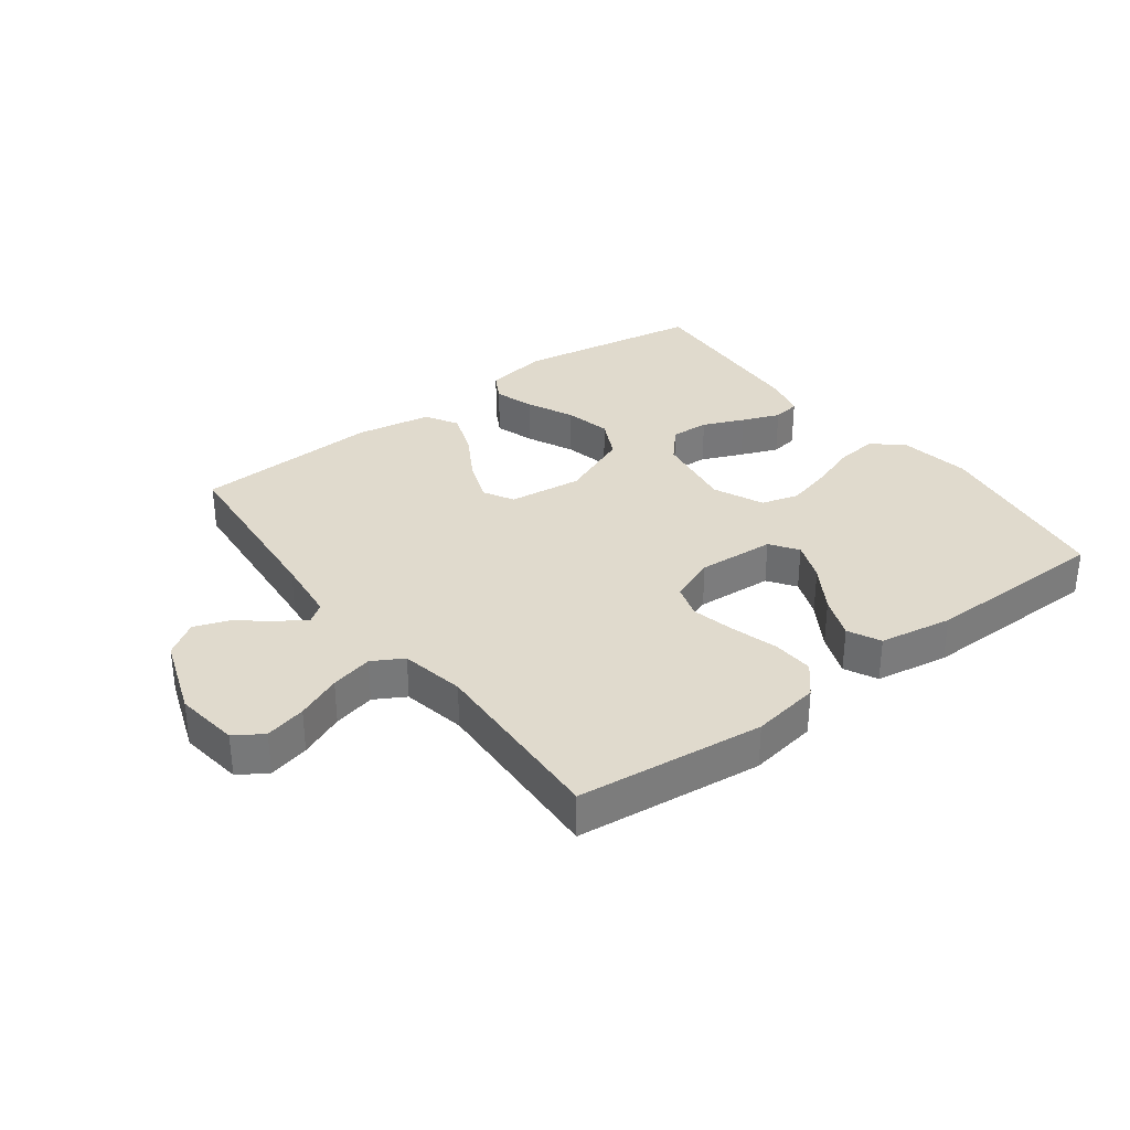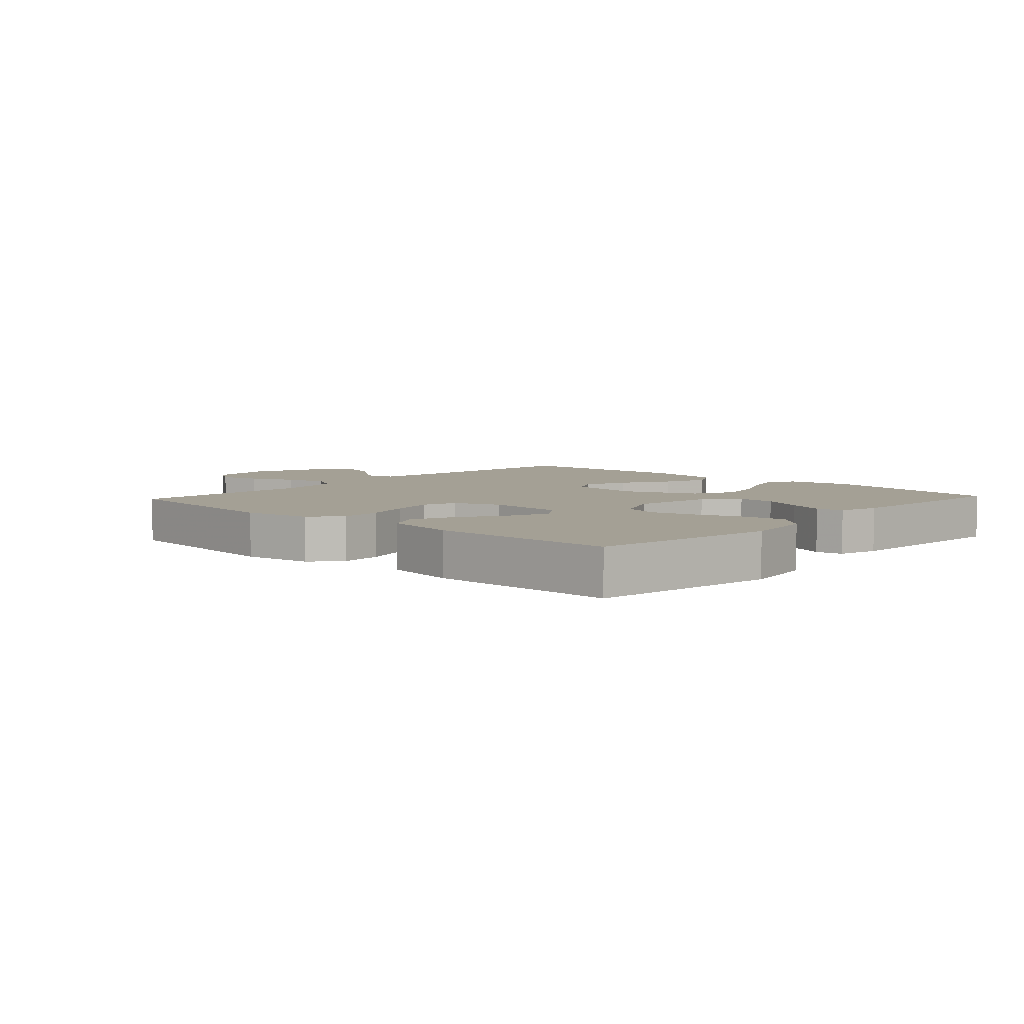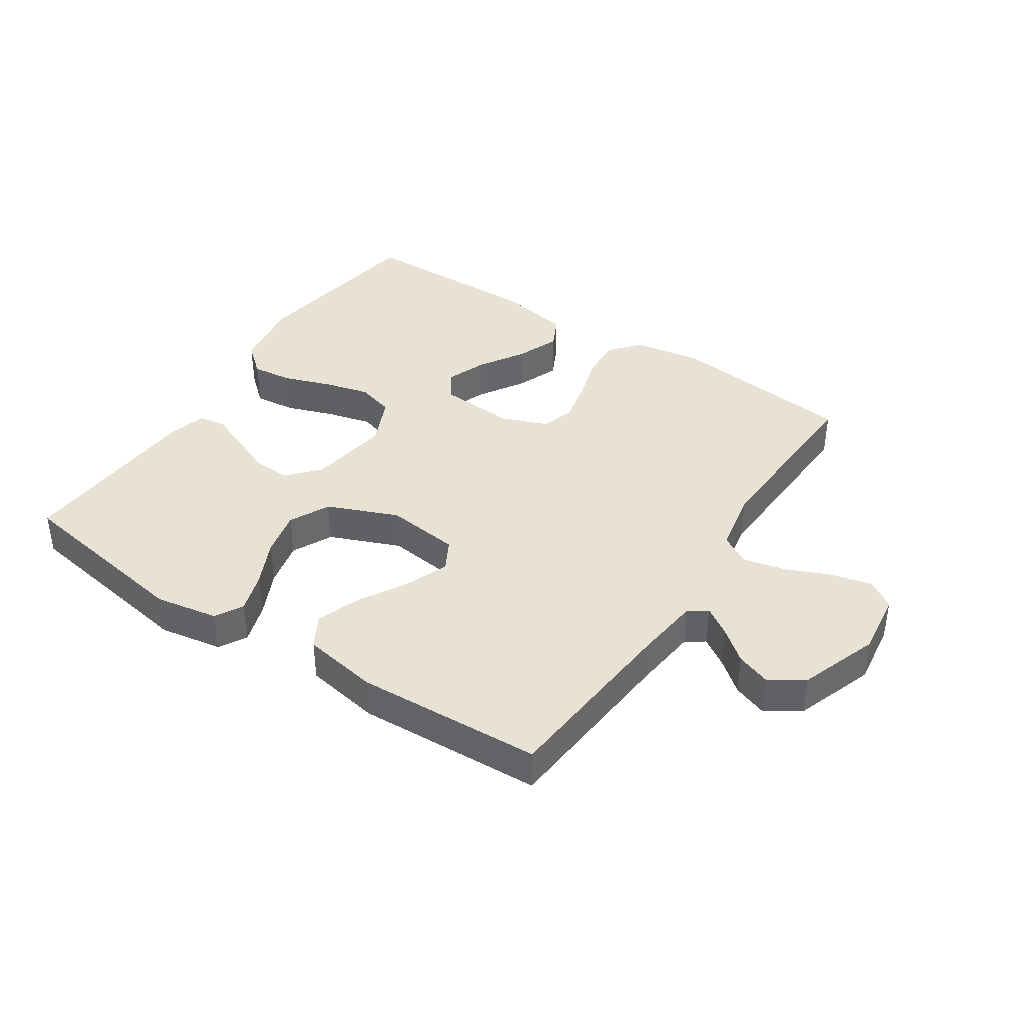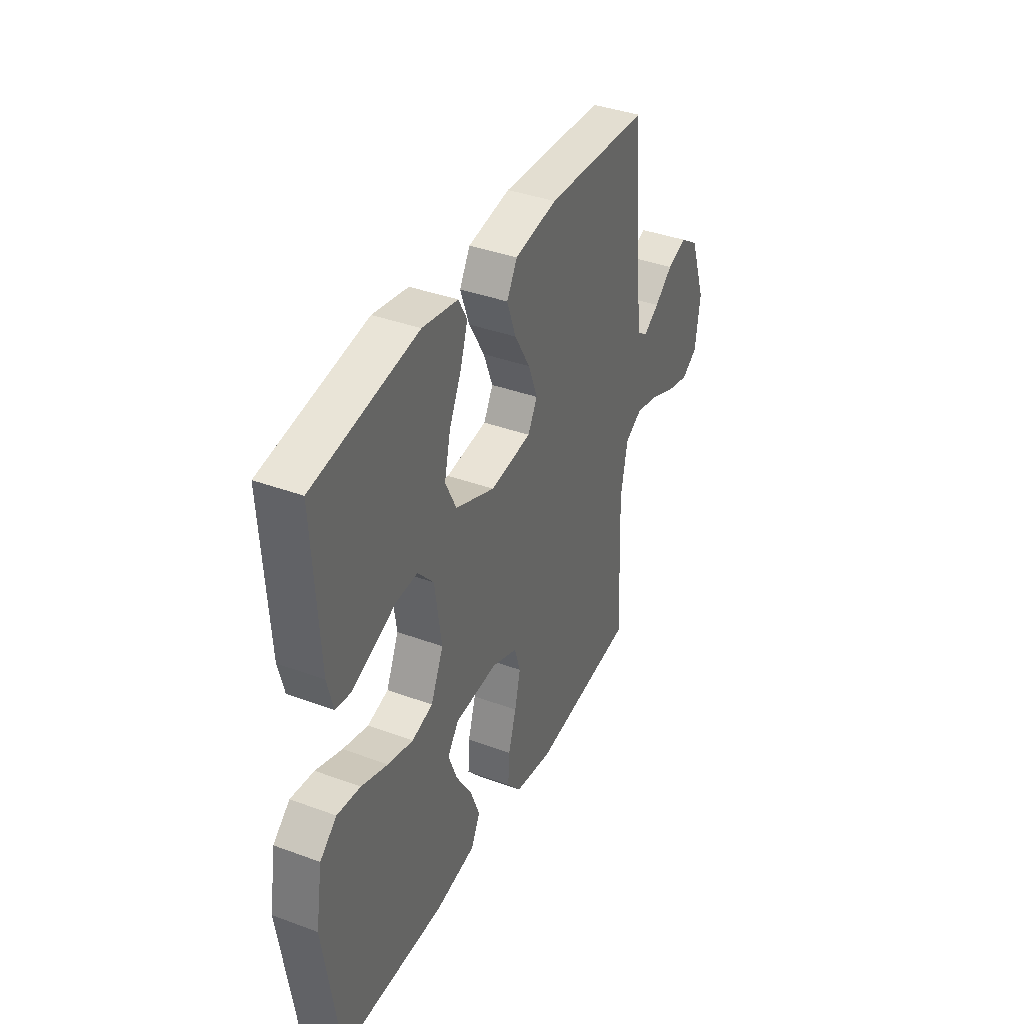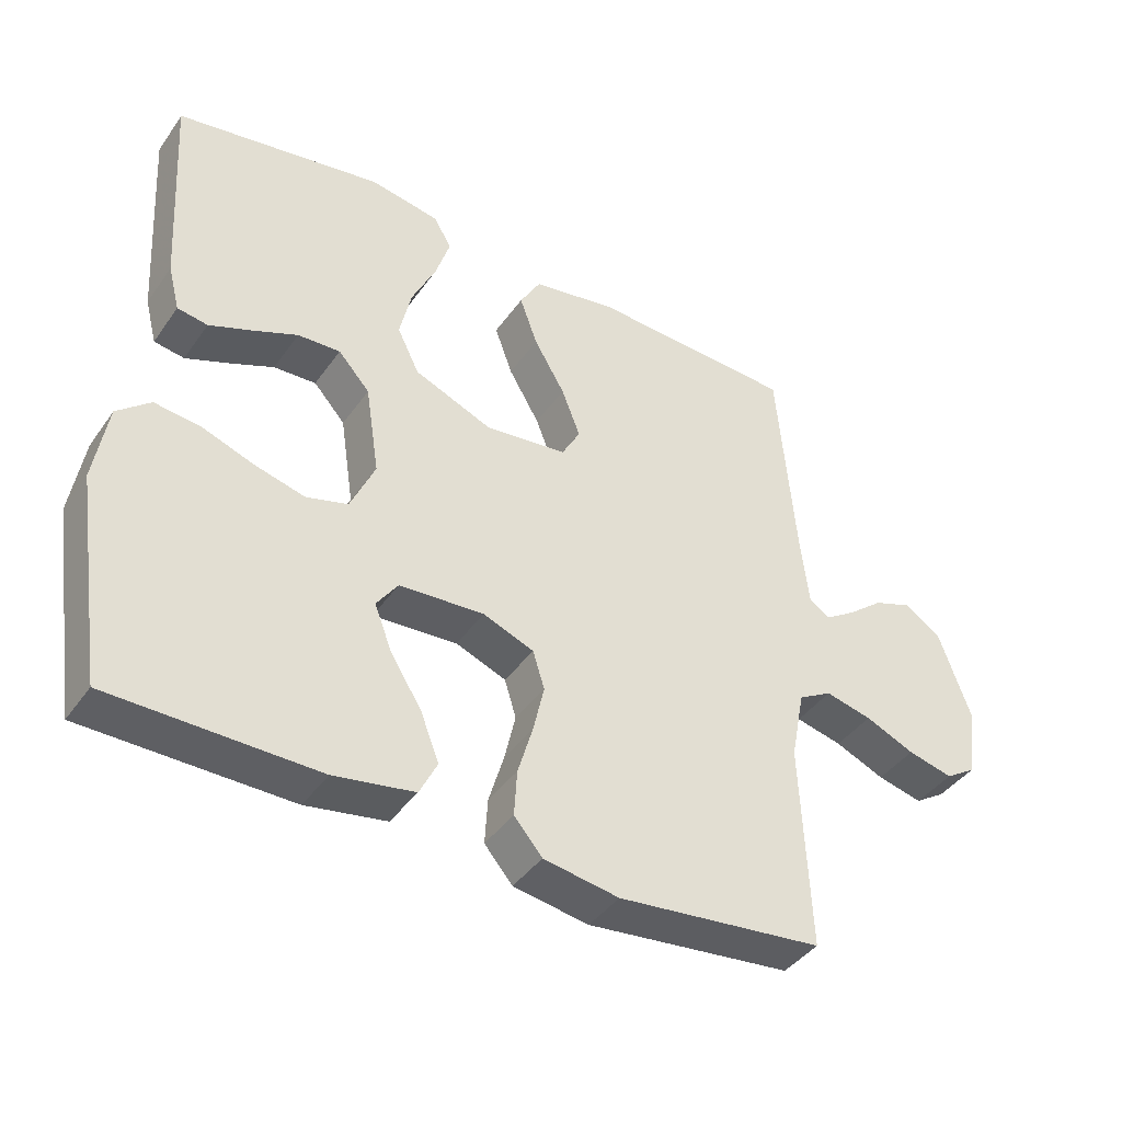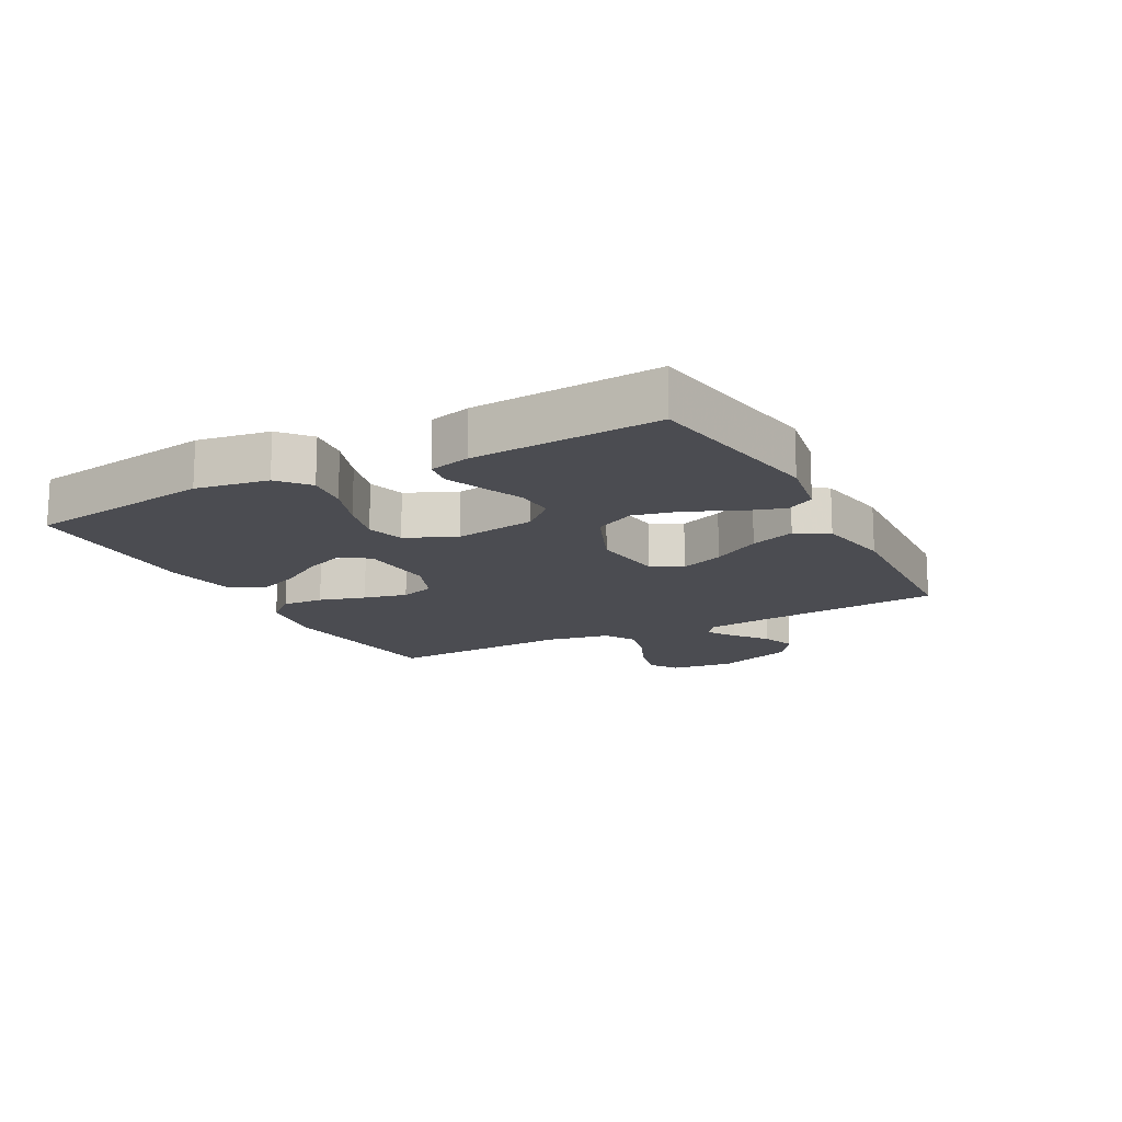
<metadata>
{"format":"obj","ext":"obj","renderer":"f3d","projection":"perspective","resolution":1024,"background":"white","views":[{"elev":33.0,"azim":143.1,"up":"+Y"},{"elev":5.8,"azim":-137.2,"up":"+Y"},{"elev":40.0,"azim":33.5,"up":"+Y"},{"elev":38.3,"azim":-65.0,"up":"+Z"},{"elev":-41.2,"azim":-32.0,"up":"+Z"},{"elev":-15.3,"azim":-61.9,"up":"+Y"}]}
</metadata>
<code>
v 0.5 0.07 -0.5
v 0.2 0.07 -0.533
v 0.09 0.07 -0.515
v 0.049 0.07 -0.467
v 0.053 0.07 -0.4
v 0.075 0.07 -0.326
v 0.091 0.07 -0.256
v 0.074 0.07 -0.201
v 0 0.07 -0.172
v -0.124 0.07 -0.18
v -0.155 0.07 -0.224
v -0.13 0.07 -0.289
v -0.084 0.07 -0.363
v -0.057 0.07 -0.432
v -0.083 0.07 -0.484
v -0.2 0.07 -0.504
v -0.5 0.07 -0.5
v -0.545 0.07 -0.2
v -0.526 0.07 -0.084
v -0.478 0.07 -0.043
v -0.411 0.07 -0.051
v -0.335 0.07 -0.078
v -0.262 0.07 -0.097
v -0.202 0.07 -0.08
v -0.166 0.07 0
v -0.186 0.07 0.131
v -0.232 0.07 0.182
v -0.294 0.07 0.179
v -0.36 0.07 0.151
v -0.421 0.07 0.127
v -0.465 0.07 0.134
v -0.482 0.07 0.2
v -0.5 0.07 0.5
v -0.2 0.07 0.549
v -0.098 0.07 0.531
v -0.073 0.07 0.486
v -0.094 0.07 0.421
v -0.129 0.07 0.347
v -0.146 0.07 0.272
v -0.114 0.07 0.207
v 0 0.07 0.16
v 0.119 0.07 0.174
v 0.146 0.07 0.223
v 0.119 0.07 0.293
v 0.074 0.07 0.37
v 0.048 0.07 0.442
v 0.078 0.07 0.494
v 0.2 0.07 0.515
v 0.5 0.07 0.5
v 0.526 0.07 0.2
v 0.538 0.07 0.095
v 0.568 0.07 0.074
v 0.613 0.07 0.103
v 0.665 0.07 0.145
v 0.721 0.07 0.165
v 0.775 0.07 0.129
v 0.821 0.07 0
v 0.807 0.07 -0.103
v 0.762 0.07 -0.132
v 0.696 0.07 -0.116
v 0.624 0.07 -0.085
v 0.556 0.07 -0.069
v 0.507 0.07 -0.097
v 0.487 0.07 -0.2
v 0.5 0 -0.5
v 0.2 0 -0.533
v 0.09 0 -0.515
v 0.049 0 -0.467
v 0.053 0 -0.4
v 0.075 0 -0.326
v 0.091 0 -0.256
v 0.074 0 -0.201
v 0 0 -0.172
v -0.124 0 -0.18
v -0.155 0 -0.224
v -0.13 0 -0.289
v -0.084 0 -0.363
v -0.057 0 -0.432
v -0.083 0 -0.484
v -0.2 0 -0.504
v -0.5 0 -0.5
v -0.545 0 -0.2
v -0.526 0 -0.084
v -0.478 0 -0.043
v -0.411 0 -0.051
v -0.335 0 -0.078
v -0.262 0 -0.097
v -0.202 0 -0.08
v -0.166 0 0
v -0.186 0 0.131
v -0.232 0 0.182
v -0.294 0 0.179
v -0.36 0 0.151
v -0.421 0 0.127
v -0.465 0 0.134
v -0.482 0 0.2
v -0.5 0 0.5
v -0.2 0 0.549
v -0.098 0 0.531
v -0.073 0 0.486
v -0.094 0 0.421
v -0.129 0 0.347
v -0.146 0 0.272
v -0.114 0 0.207
v 0 0 0.16
v 0.119 0 0.174
v 0.146 0 0.223
v 0.119 0 0.293
v 0.074 0 0.37
v 0.048 0 0.442
v 0.078 0 0.494
v 0.2 0 0.515
v 0.5 0 0.5
v 0.526 0 0.2
v 0.538 0 0.095
v 0.568 0 0.074
v 0.613 0 0.103
v 0.665 0 0.145
v 0.721 0 0.165
v 0.775 0 0.129
v 0.821 0 0
v 0.807 0 -0.103
v 0.762 0 -0.132
v 0.696 0 -0.116
v 0.624 0 -0.085
v 0.556 0 -0.069
v 0.507 0 -0.097
v 0.487 0 -0.2
f 59 60 61
f 58 59 61
f 57 58 61
f 56 57 61
f 55 56 61
f 54 55 61
f 53 54 61
f 52 53 61 62
f 51 52 62 63
f 48 49 50
f 47 48 50
f 46 47 50
f 45 46 50
f 44 45 50
f 51 63 64
f 50 51 64
f 44 50 64
f 43 44 64
f 36 37 38
f 35 36 38
f 34 35 38
f 33 34 38
f 32 33 38
f 31 32 38
f 30 31 38
f 29 30 38
f 28 29 38
f 27 28 38 39
f 26 27 39 40
f 20 21 22
f 19 20 22
f 18 19 22
f 17 18 22
f 16 17 22
f 15 16 22
f 14 15 22
f 13 14 22
f 12 13 22
f 11 12 22 23
f 10 11 23 24
f 4 5 6
f 3 4 6
f 2 3 6
f 1 2 6
f 64 1 6
f 64 6 7
f 64 7 8
f 43 64 8
f 42 43 8
f 41 42 8 9
f 41 9 10
f 40 41 10
f 26 40 10
f 25 26 10
f 10 24 25
f 125 124 123
f 125 123 122
f 125 122 121
f 125 121 120
f 125 120 119
f 125 119 118
f 125 118 117
f 126 125 117 116
f 127 126 116 115
f 114 113 112
f 114 112 111
f 114 111 110
f 114 110 109
f 114 109 108
f 128 127 115
f 128 115 114
f 128 114 108
f 128 108 107
f 102 101 100
f 102 100 99
f 102 99 98
f 102 98 97
f 102 97 96
f 102 96 95
f 102 95 94
f 102 94 93
f 102 93 92
f 103 102 92 91
f 104 103 91 90
f 86 85 84
f 86 84 83
f 86 83 82
f 86 82 81
f 86 81 80
f 86 80 79
f 86 79 78
f 86 78 77
f 86 77 76
f 87 86 76 75
f 88 87 75 74
f 70 69 68
f 70 68 67
f 70 67 66
f 70 66 65
f 70 65 128
f 71 70 128
f 72 71 128
f 72 128 107
f 72 107 106
f 73 72 106 105
f 74 73 105
f 74 105 104
f 74 104 90
f 74 90 89
f 89 88 74
f 1 65 66 2
f 2 66 67 3
f 3 67 68 4
f 4 68 69 5
f 5 69 70 6
f 6 70 71 7
f 7 71 72 8
f 8 72 73 9
f 9 73 74 10
f 10 74 75 11
f 11 75 76 12
f 12 76 77 13
f 13 77 78 14
f 14 78 79 15
f 15 79 80 16
f 16 80 81 17
f 17 81 82 18
f 18 82 83 19
f 19 83 84 20
f 20 84 85 21
f 21 85 86 22
f 22 86 87 23
f 23 87 88 24
f 24 88 89 25
f 25 89 90 26
f 26 90 91 27
f 27 91 92 28
f 28 92 93 29
f 29 93 94 30
f 30 94 95 31
f 31 95 96 32
f 32 96 97 33
f 33 97 98 34
f 34 98 99 35
f 35 99 100 36
f 36 100 101 37
f 37 101 102 38
f 38 102 103 39
f 39 103 104 40
f 40 104 105 41
f 41 105 106 42
f 42 106 107 43
f 43 107 108 44
f 44 108 109 45
f 45 109 110 46
f 46 110 111 47
f 47 111 112 48
f 48 112 113 49
f 49 113 114 50
f 50 114 115 51
f 51 115 116 52
f 52 116 117 53
f 53 117 118 54
f 54 118 119 55
f 55 119 120 56
f 56 120 121 57
f 57 121 122 58
f 58 122 123 59
f 59 123 124 60
f 60 124 125 61
f 61 125 126 62
f 62 126 127 63
f 63 127 128 64
f 64 128 65 1

</code>
